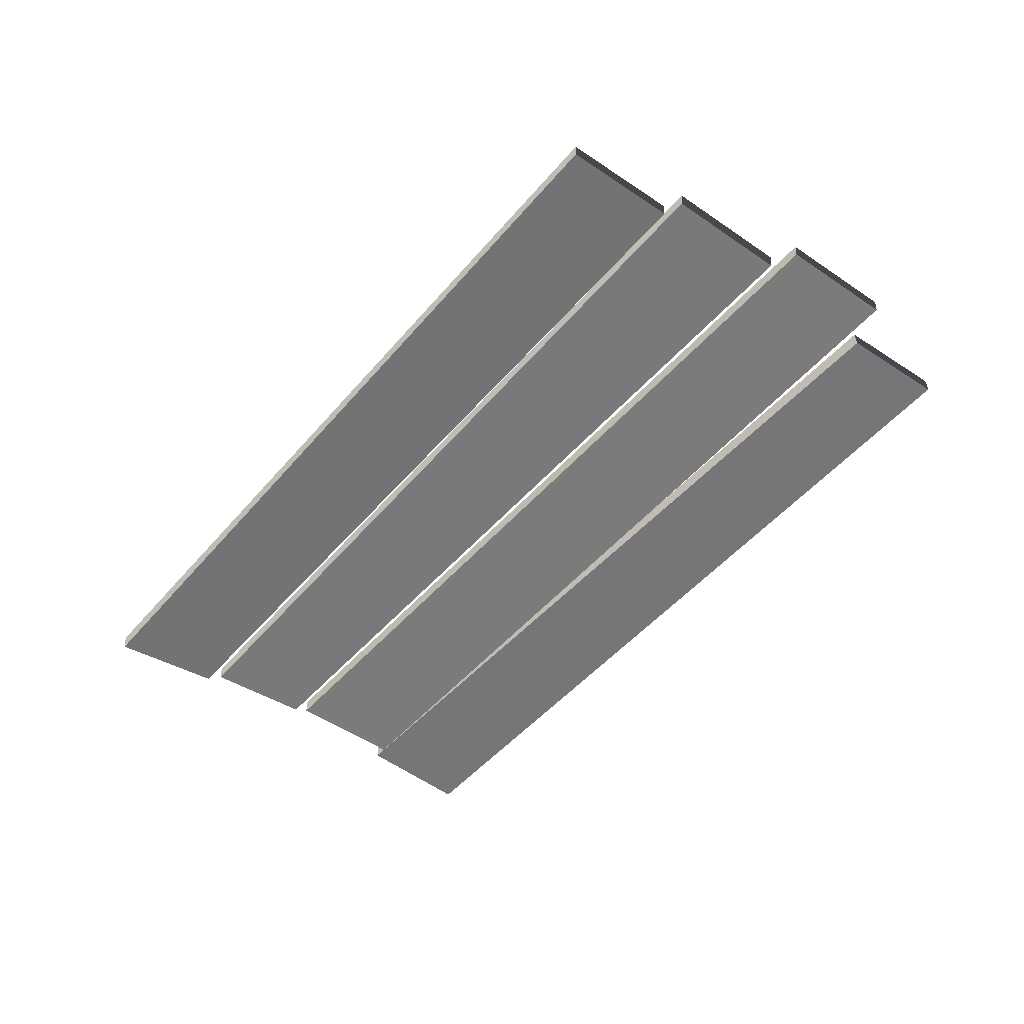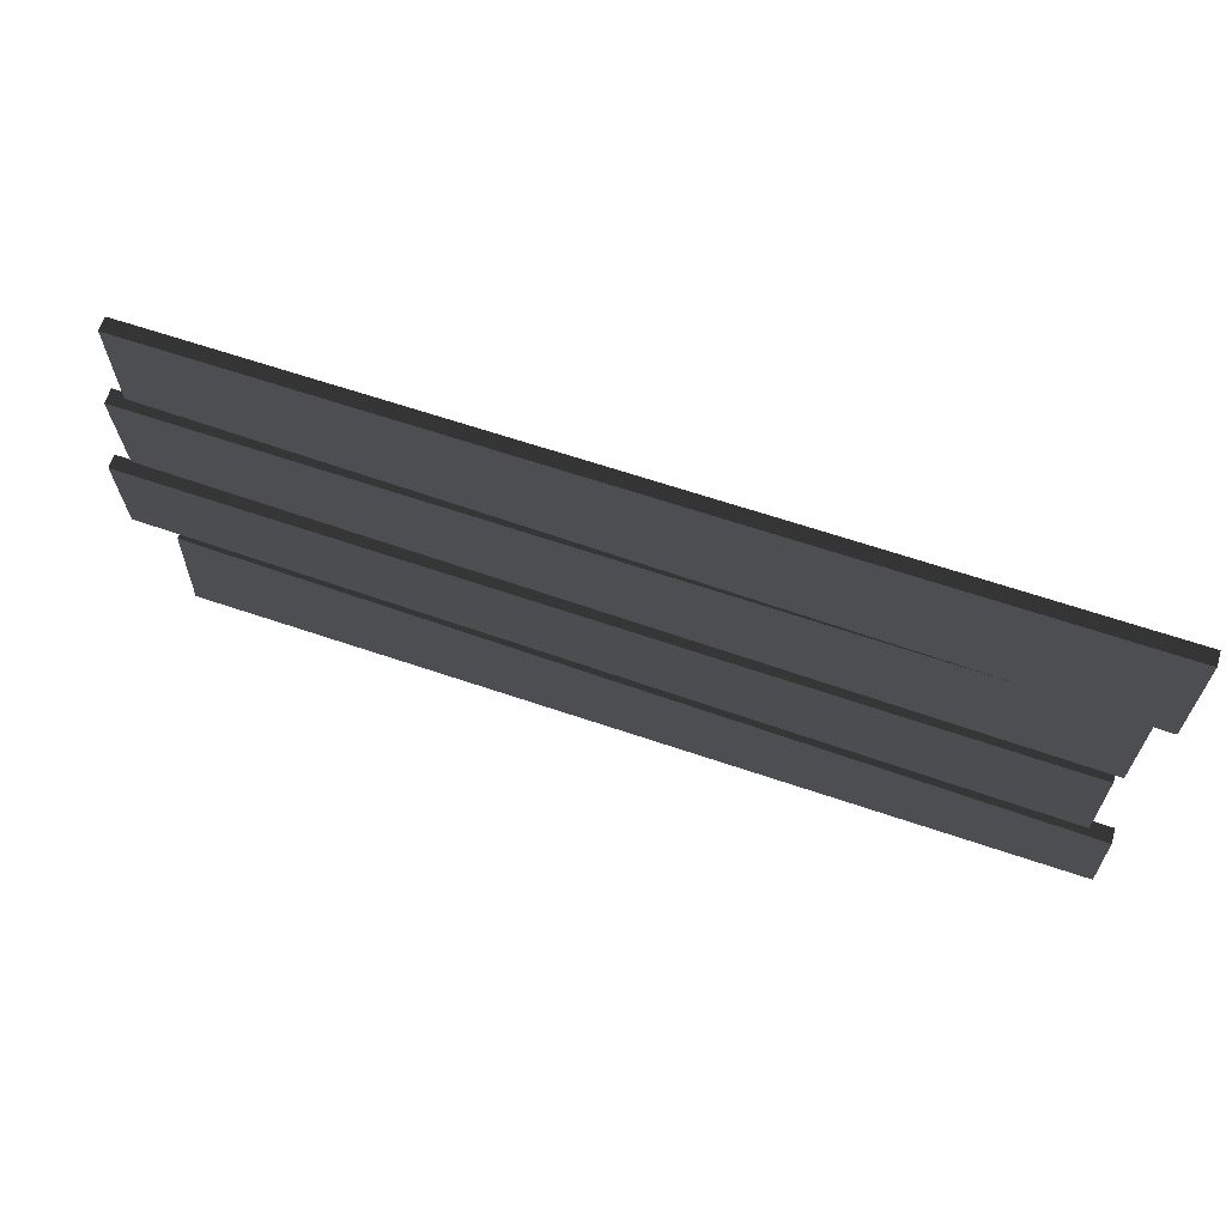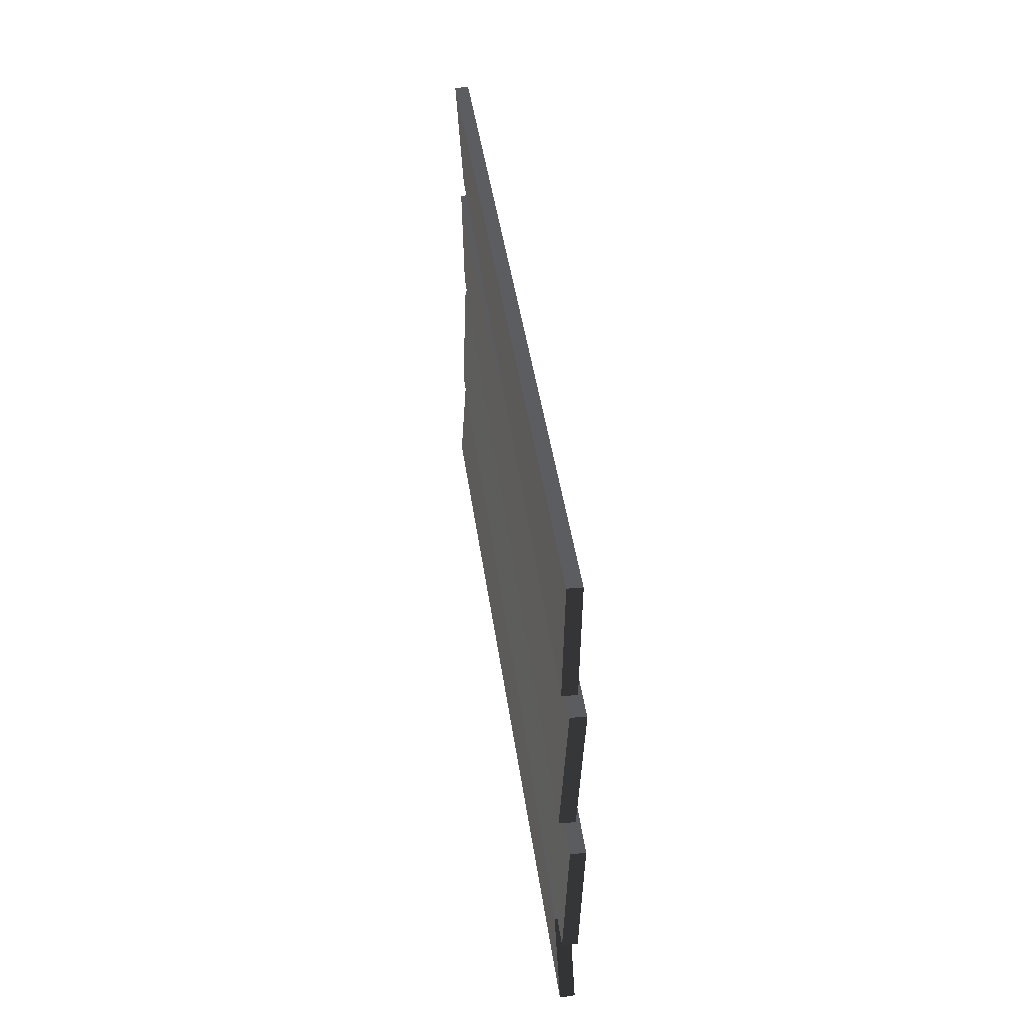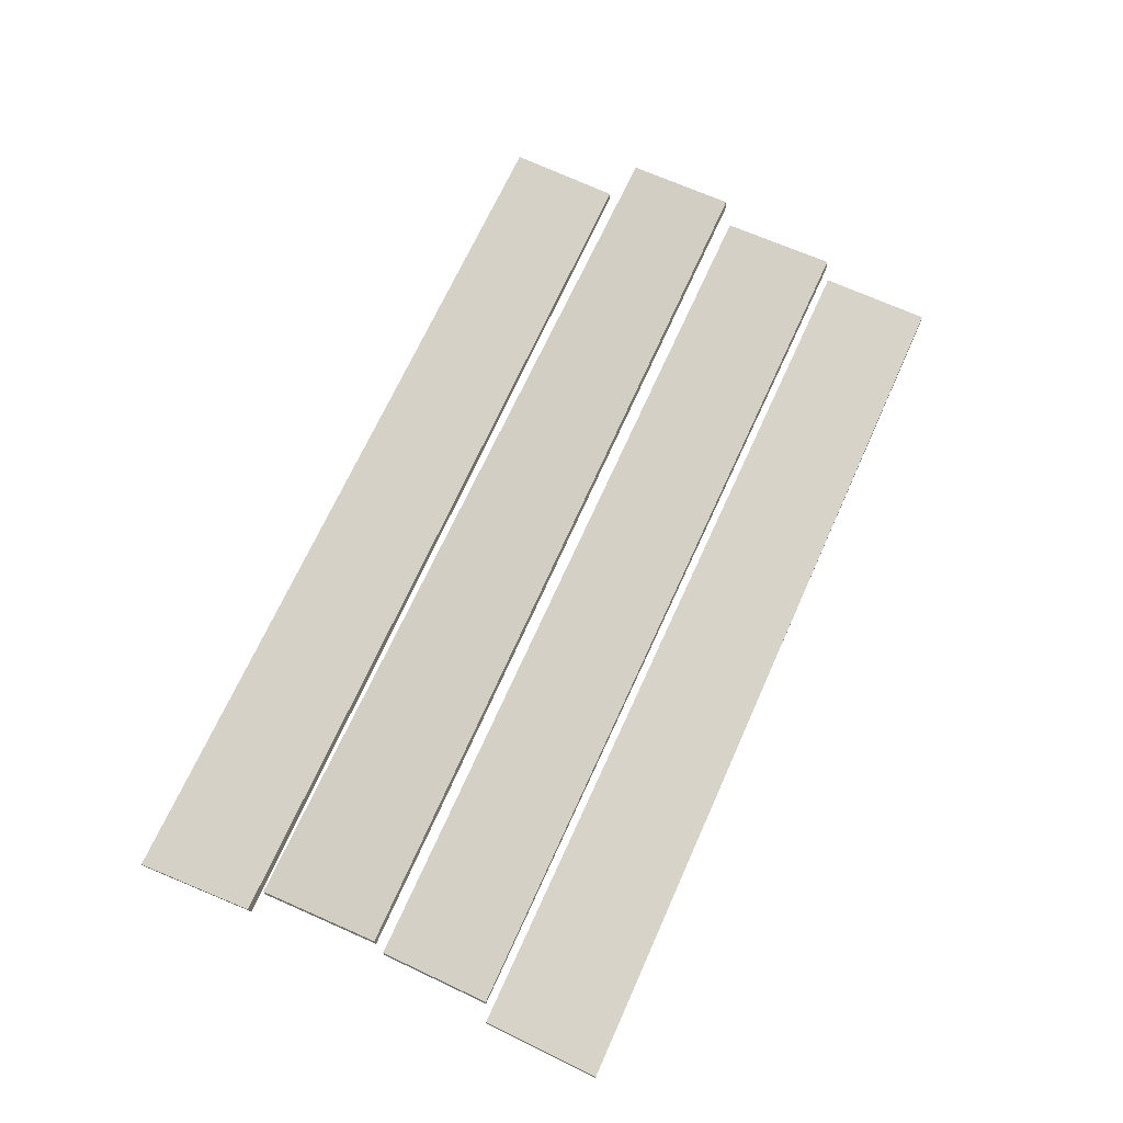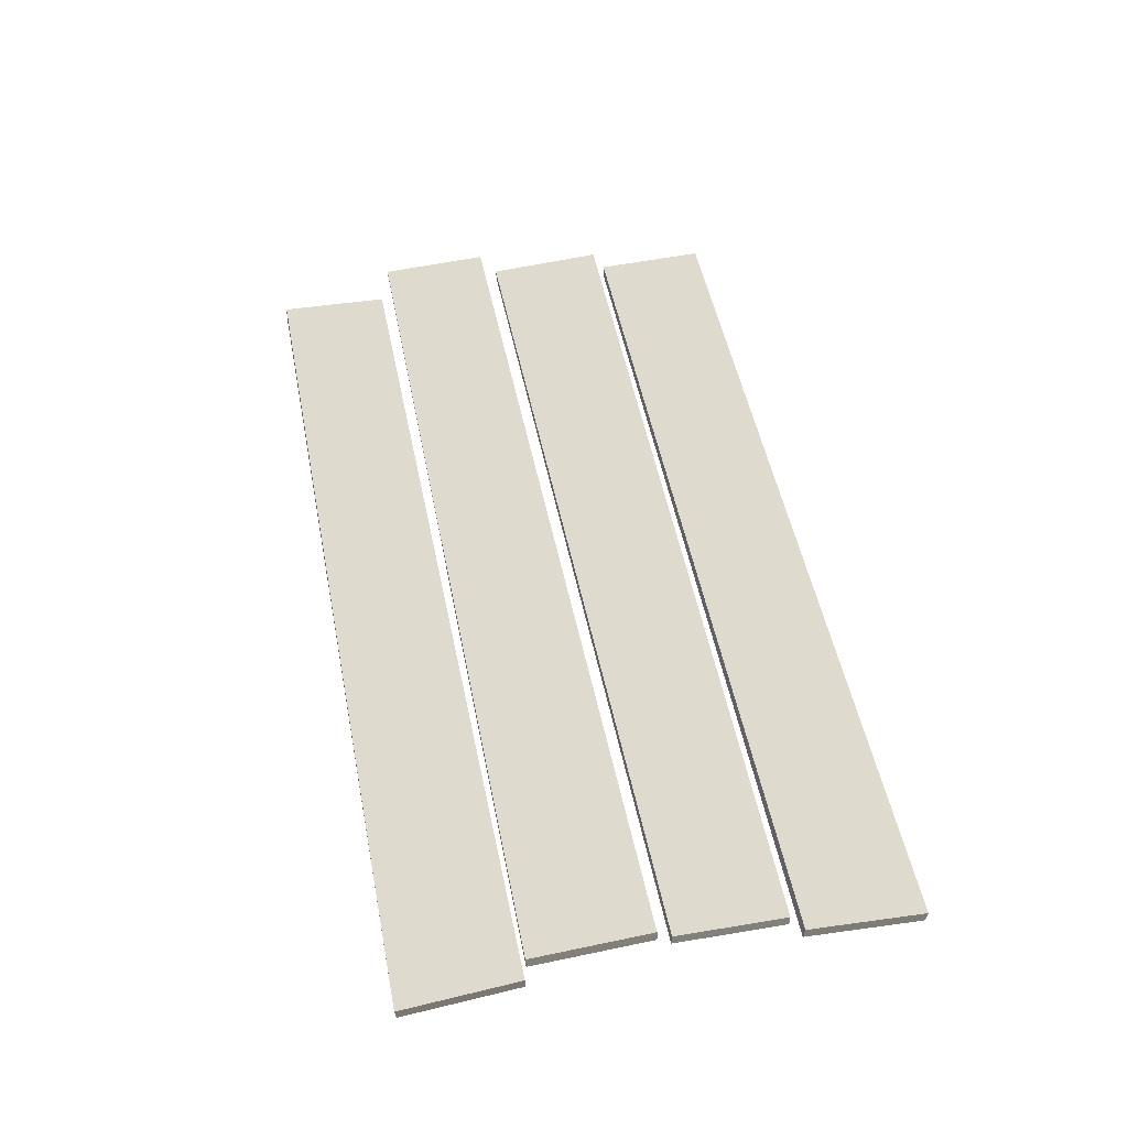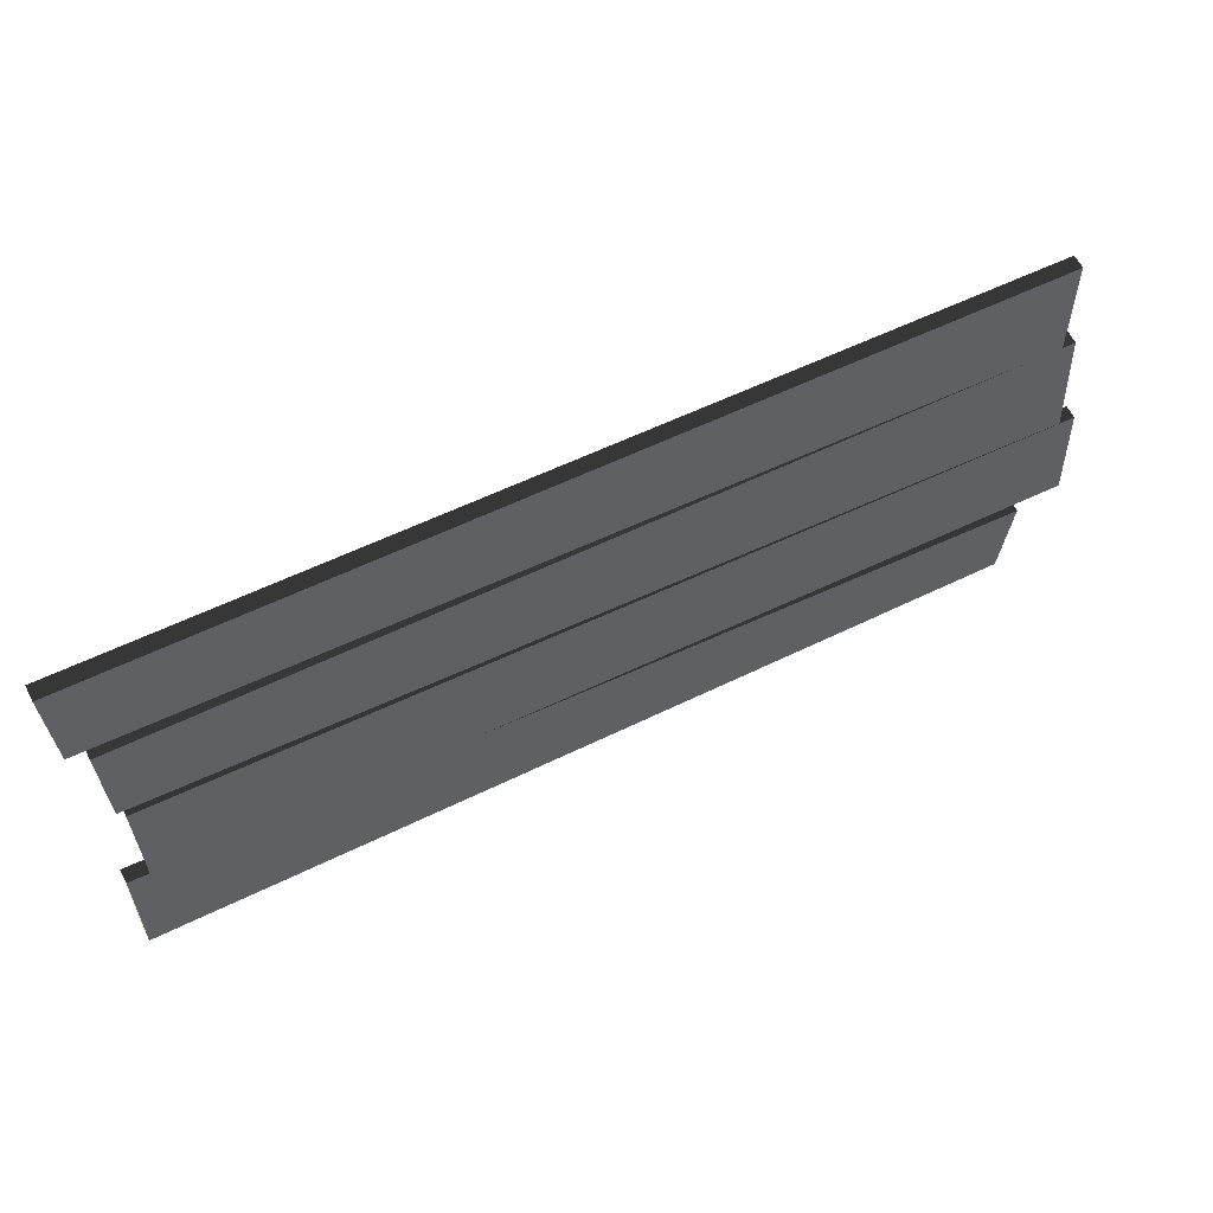
<metadata>
{"format":"obj","ext":"obj","renderer":"f3d","projection":"perspective","resolution":1024,"background":"white","views":[{"elev":-46.2,"azim":52.6,"up":"+Y"},{"elev":65.6,"azim":-160.9,"up":"+Z"},{"elev":37.3,"azim":83.5,"up":"+Z"},{"elev":70.1,"azim":-65.6,"up":"+Y"},{"elev":52.3,"azim":-101.4,"up":"+Y"},{"elev":61.7,"azim":-25.6,"up":"+Z"}]}
</metadata>
<code>
v 0.9642 0.02295 -0.5809
v 0.965 -0.007805 -0.5828
v 0.9696 -0.02295 -0.3326
v 0.9687 0.007804 -0.3307
v 0.9687 0.007804 -0.3307
v 0.9696 -0.02295 -0.3326
v -1.023 -0.007761 -0.3219
v -1.025 0.0251 -0.324
v -1.025 0.0251 -0.324
v -1.023 -0.007761 -0.3219
v -1.03 -0.0251 -0.5895
v -1.032 0.00776 -0.5916
v -1.032 0.00776 -0.5916
v -1.03 -0.0251 -0.5895
v 0.965 -0.007805 -0.5828
v 0.9642 0.02295 -0.5809
v 0.965 -0.007805 -0.5828
v -1.03 -0.0251 -0.5895
v -1.023 -0.007761 -0.3219
v 0.9696 -0.02295 -0.3326
v -1.032 0.00776 -0.5916
v 0.9642 0.02295 -0.5809
v 0.9687 0.007804 -0.3307
v -1.025 0.0251 -0.324
v -0.9717 0.0215 -0.03855
v -0.9718 -0.01231 -0.03742
v -0.9743 -0.02151 -0.3125
v -0.9741 0.01231 -0.3136
v -0.9741 0.01231 -0.3136
v -0.9743 -0.02151 -0.3125
v 1.066 -0.02139 -0.3
v 1.066 0.009398 -0.3014
v 1.066 0.009398 -0.3014
v 1.066 -0.02139 -0.3
v 1.061 -0.009399 -0.04958
v 1.061 0.02139 -0.05105
v 1.061 0.02139 -0.05105
v 1.061 -0.009399 -0.04958
v -0.9718 -0.01231 -0.03742
v -0.9717 0.0215 -0.03855
v -0.9718 -0.01231 -0.03742
v 1.061 -0.009399 -0.04958
v 1.066 -0.02139 -0.3
v -0.9743 -0.02151 -0.3125
v 1.061 0.02139 -0.05105
v -0.9717 0.0215 -0.03855
v -0.9741 0.01231 -0.3136
v 1.066 0.009398 -0.3014
v 1.011 0.007687 -0.01849
v 1.011 -0.02477 -0.0164
v 1.005 -0.007688 0.2476
v 1.006 0.02477 0.2455
v 1.006 0.02477 0.2455
v 1.005 -0.007688 0.2476
v -0.9887 -0.01819 0.2395
v -0.9885 0.01262 0.2402
v -0.9885 0.01262 0.2402
v -0.9887 -0.01819 0.2395
v -0.986 -0.01262 -0.01109
v -0.9859 0.01819 -0.0104
v -0.9859 0.01819 -0.0104
v -0.986 -0.01262 -0.01109
v 1.011 -0.02477 -0.0164
v 1.011 0.007687 -0.01849
v 1.011 -0.02477 -0.0164
v -0.986 -0.01262 -0.01109
v -0.9887 -0.01819 0.2395
v 1.005 -0.007688 0.2476
v -0.9859 0.01819 -0.0104
v 1.011 0.007687 -0.01849
v 1.006 0.02477 0.2455
v -0.9885 0.01262 0.2402
v -1.034 0.007687 0.5238
v -1.033 -0.02477 0.5217
v -1.028 -0.007689 0.2577
v -1.028 0.02477 0.2598
v -1.028 0.02477 0.2598
v -1.028 -0.007689 0.2577
v 0.9665 -0.01819 0.2658
v 0.9664 0.01262 0.2651
v 0.9664 0.01262 0.2651
v 0.9665 -0.01819 0.2658
v 0.9639 -0.01262 0.5164
v 0.9637 0.01819 0.5157
v 0.9637 0.01819 0.5157
v 0.9639 -0.01262 0.5164
v -1.033 -0.02477 0.5217
v -1.034 0.007687 0.5238
v -1.033 -0.02477 0.5217
v 0.9639 -0.01262 0.5164
v 0.9665 -0.01819 0.2658
v -1.028 -0.007689 0.2577
v 0.9637 0.01819 0.5157
v -1.034 0.007687 0.5238
v -1.028 0.02477 0.2598
v 0.9664 0.01262 0.2651
g wood_planks_1_(1)_20472_45
f 1 3 2
f 1 4 3
f 5 7 6
f 5 8 7
f 9 11 10
f 9 12 11
f 13 15 14
f 13 16 15
f 17 19 18
f 17 20 19
f 21 23 22
f 21 24 23
f 25 27 26
f 25 28 27
f 29 31 30
f 29 32 31
f 33 35 34
f 33 36 35
f 37 39 38
f 37 40 39
f 41 43 42
f 41 44 43
f 45 47 46
f 45 48 47
f 49 51 50
f 49 52 51
f 53 55 54
f 53 56 55
f 57 59 58
f 57 60 59
f 61 63 62
f 61 64 63
f 65 67 66
f 65 68 67
f 69 71 70
f 69 72 71
f 73 75 74
f 73 76 75
f 77 79 78
f 77 80 79
f 81 83 82
f 81 84 83
f 85 87 86
f 85 88 87
f 89 91 90
f 89 92 91
f 93 95 94
f 93 96 95

</code>
